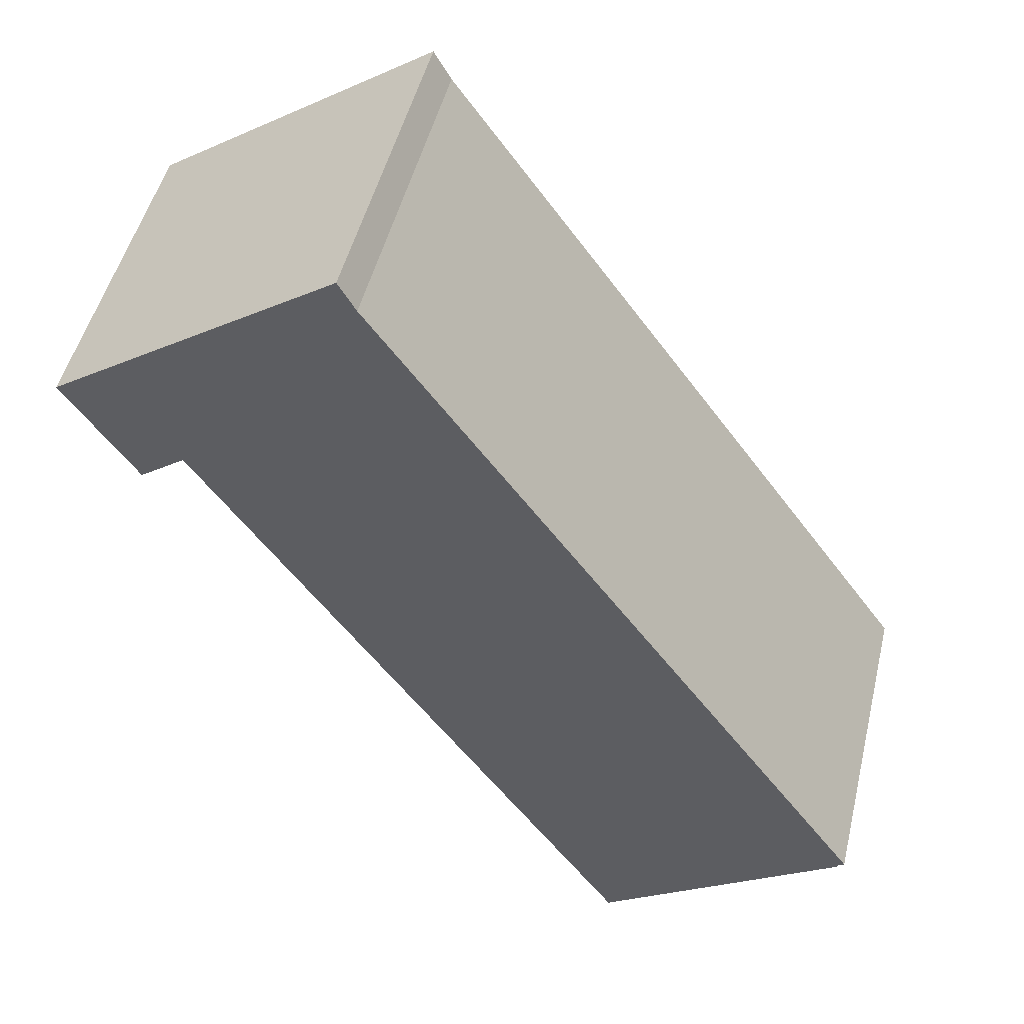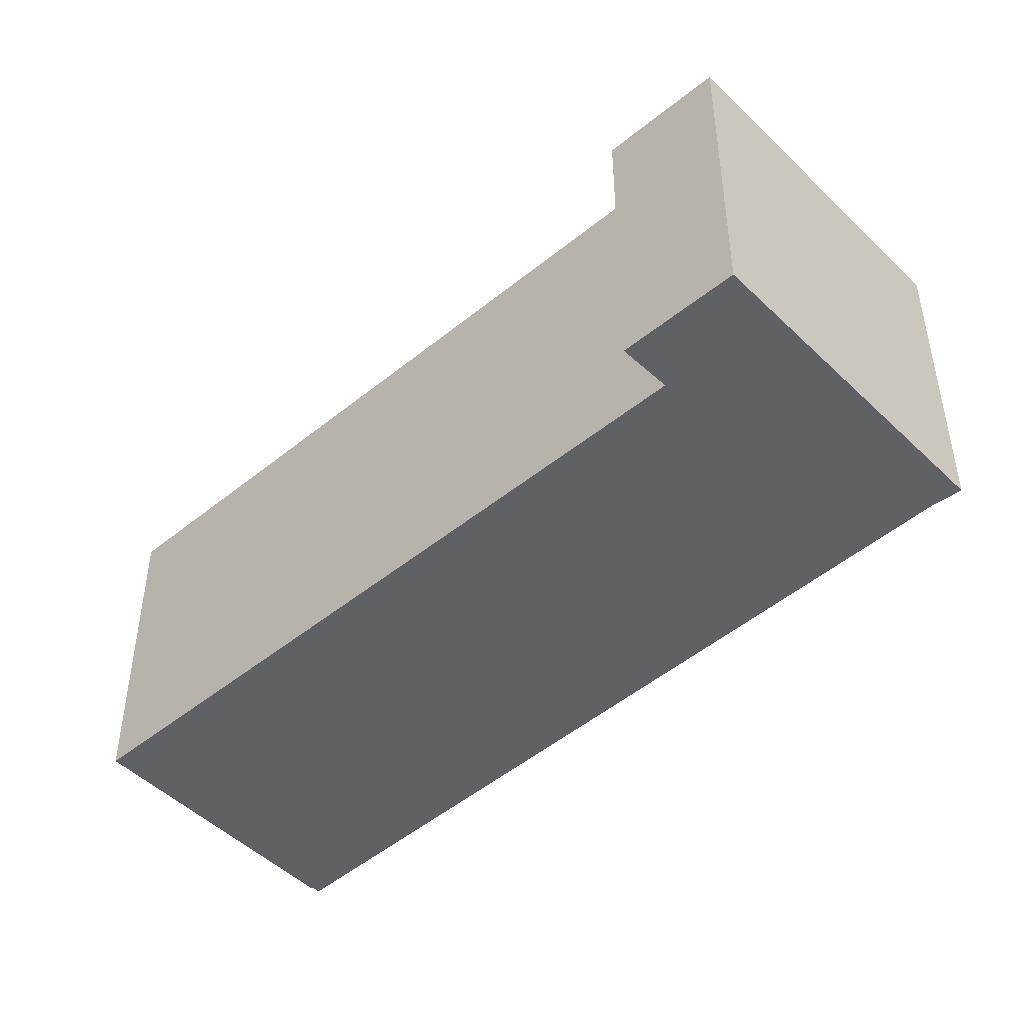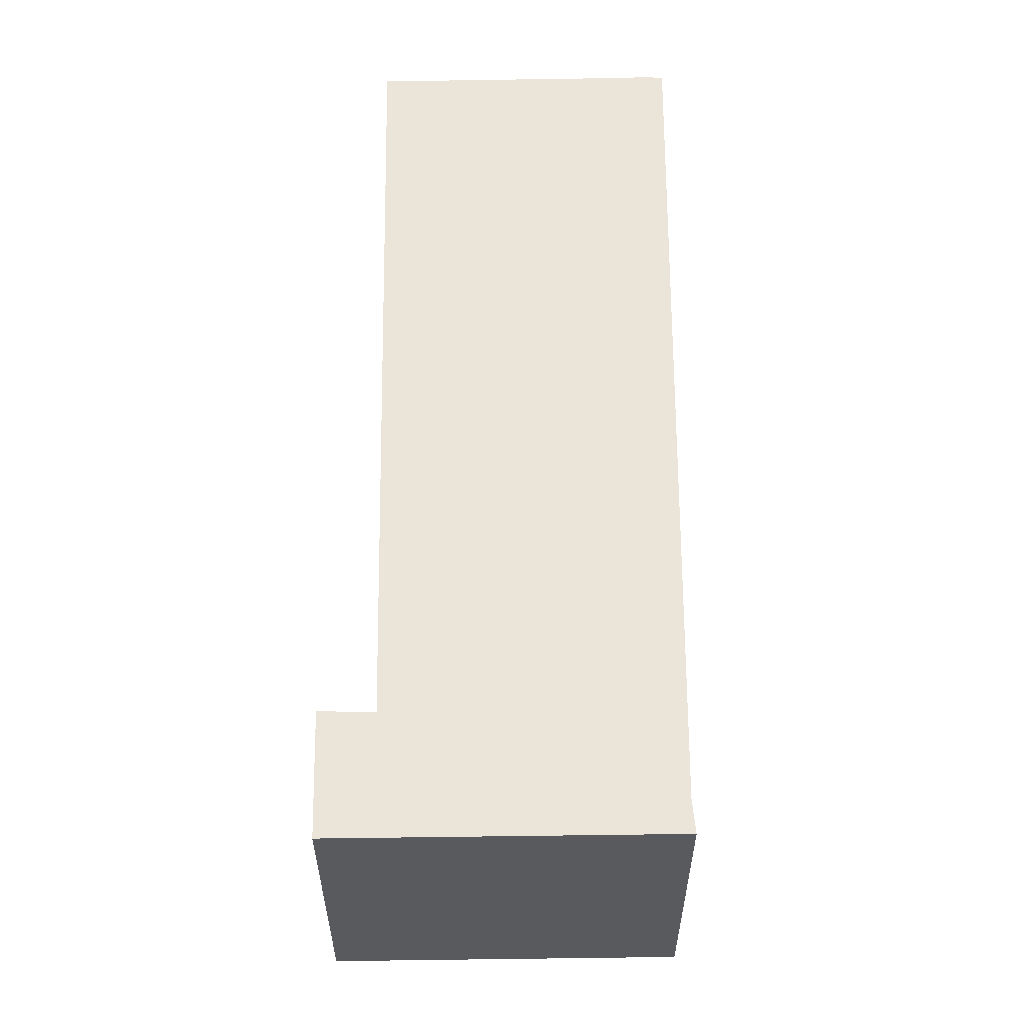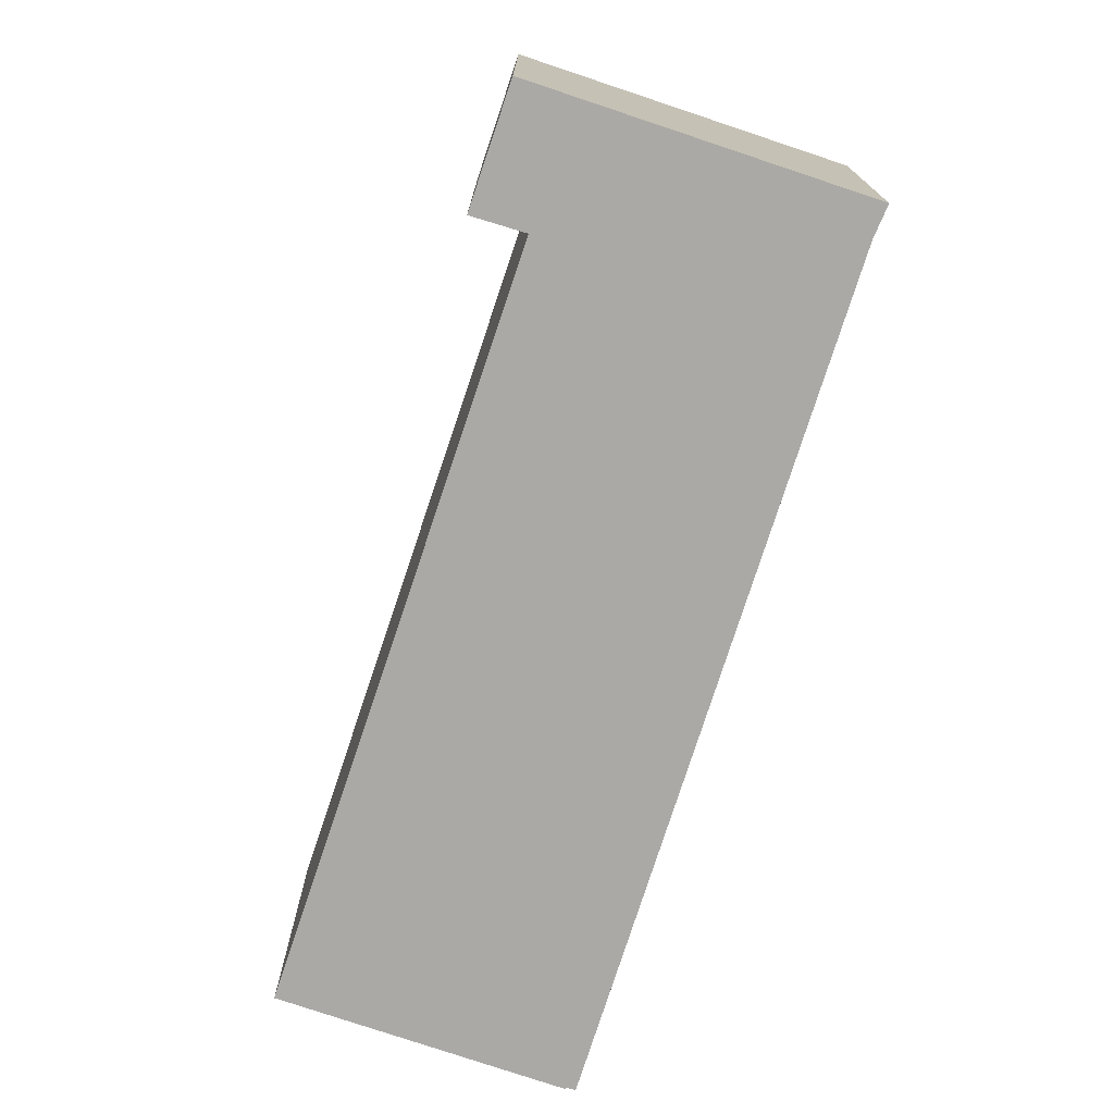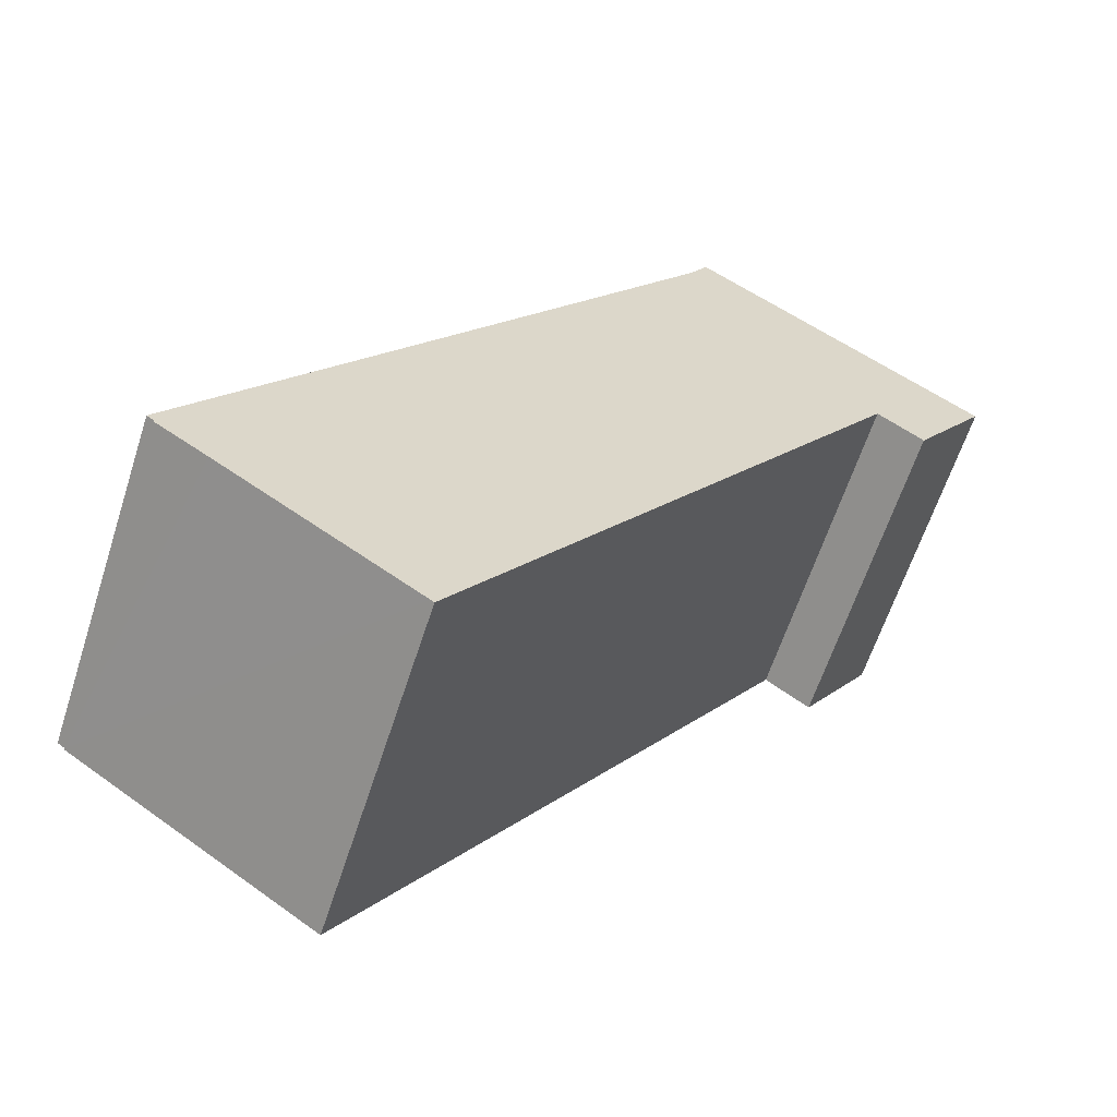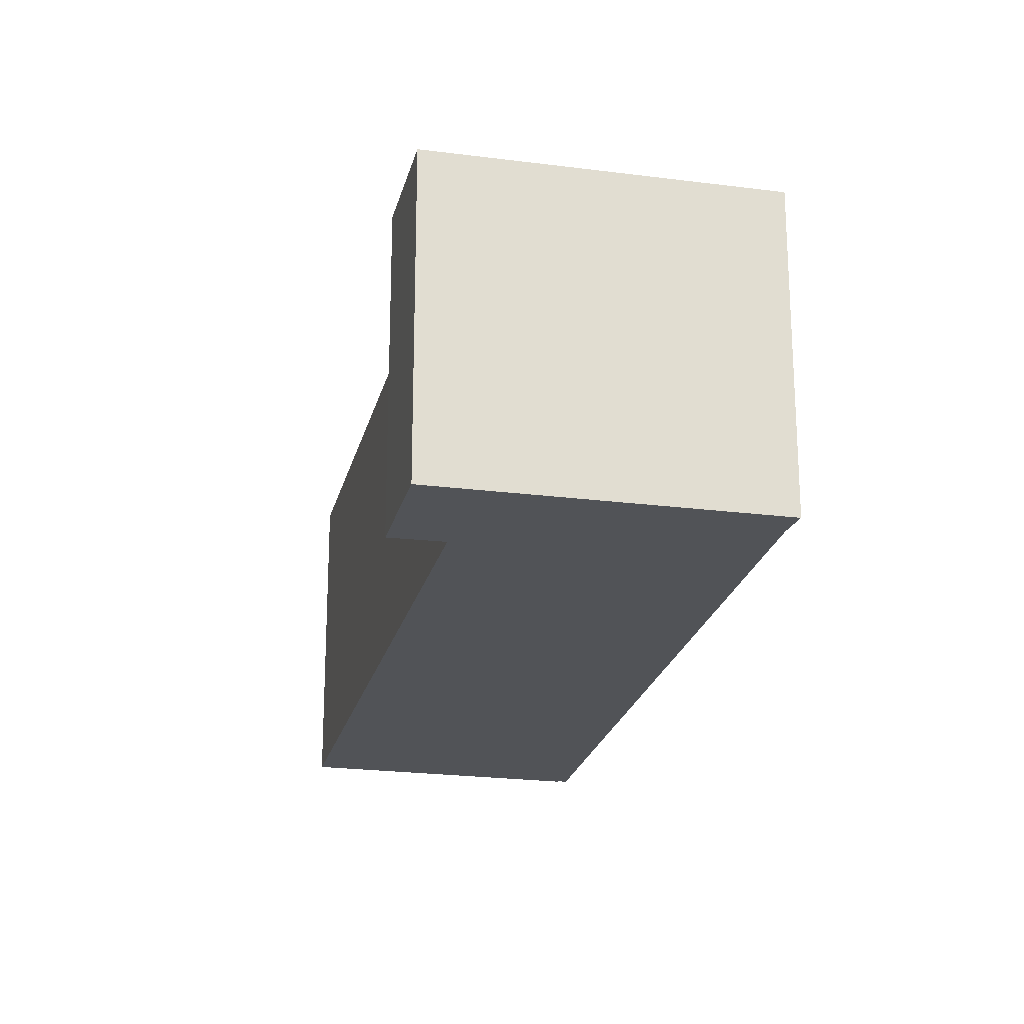
<metadata>
{"format":"obj","ext":"obj","renderer":"f3d","projection":"perspective","resolution":1024,"background":"white","views":[{"elev":49.0,"azim":13.5,"up":"+Z"},{"elev":-47.6,"azim":-82.0,"up":"+Y"},{"elev":59.4,"azim":-35.4,"up":"+Y"},{"elev":-75.3,"azim":-53.1,"up":"+Y"},{"elev":-62.0,"azim":162.1,"up":"+Z"},{"elev":-22.0,"azim":-47.4,"up":"+Y"}]}
</metadata>
<code>
v  3.682 4.209 2.544
v  0.925 4.209 -1.351
v  0 4.209 2.577e-16
v  1.511 4.209 -0.921
v  7.127 4.209 -9.079
v  3.903 4.209 2.159
v  9.253 4.209 -5.332
v  7.173 4.209 -9.047
v  9.617 4.209 -7.381
v  10.25 4.209 -6.931
v  10.35 4.209 -6.862
v  10.26 4.209 -6.95
v  10.35 4.202e-16 -6.862
v  10.25 4.244e-16 -6.931
v  10.26 4.256e-16 -6.95
v  7.173 5.54e-16 -9.047
v  9.617 4.52e-16 -7.381
v  7.127 5.559e-16 -9.079
v  1.511 5.64e-17 -0.921
v  0.925 8.272e-17 -1.351
v  9.253 3.265e-16 -5.332
v  3.903 -1.322e-16 2.159
v  3.682 -1.558e-16 2.544
v  0 0 0
g defaultobject
f 1 2 3
f 2 1 4
f 4 1 5
f 5 1 6
f 5 6 7
f 5 7 8
f 8 7 9
f 9 7 10
f 10 7 11
f 12 9 10
f 13 10 11
f 10 13 14
f 15 9 12
f 9 15 8
f 8 15 16
f 16 15 17
f 16 5 8
f 5 16 18
f 19 2 4
f 2 19 20
f 14 12 10
f 12 14 15
f 7 13 11
f 13 7 6
f 13 6 21
f 21 6 22
f 23 6 1
f 6 23 22
f 18 4 5
f 4 18 19
f 20 3 2
f 3 20 24
f 24 1 3
f 1 24 23
f 15 14 17
f 20 23 24
f 23 20 19
f 23 19 22
f 22 19 18
f 22 18 21
f 21 18 16
f 21 16 13
f 13 16 14
f 14 16 17

</code>
